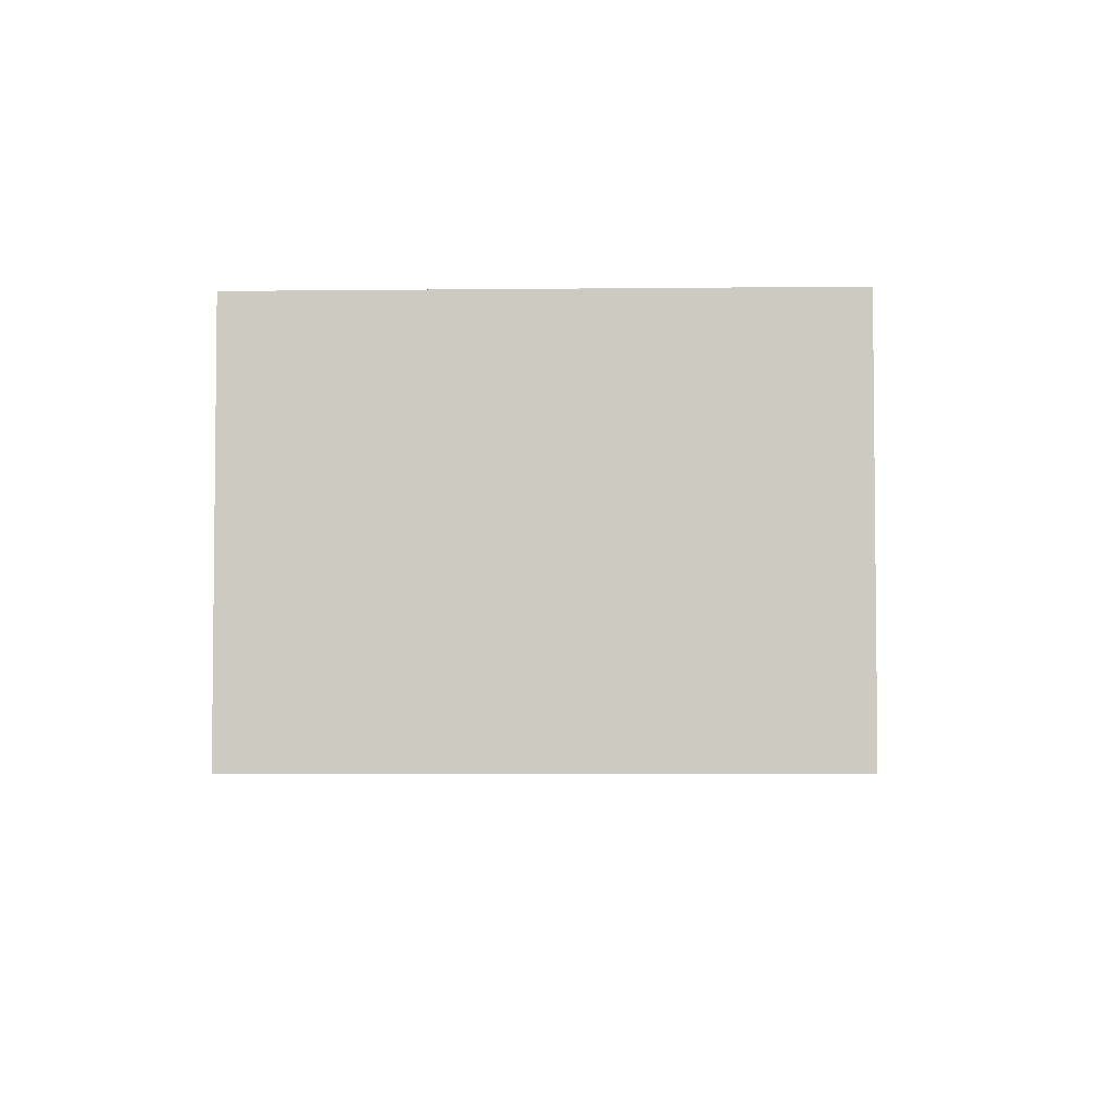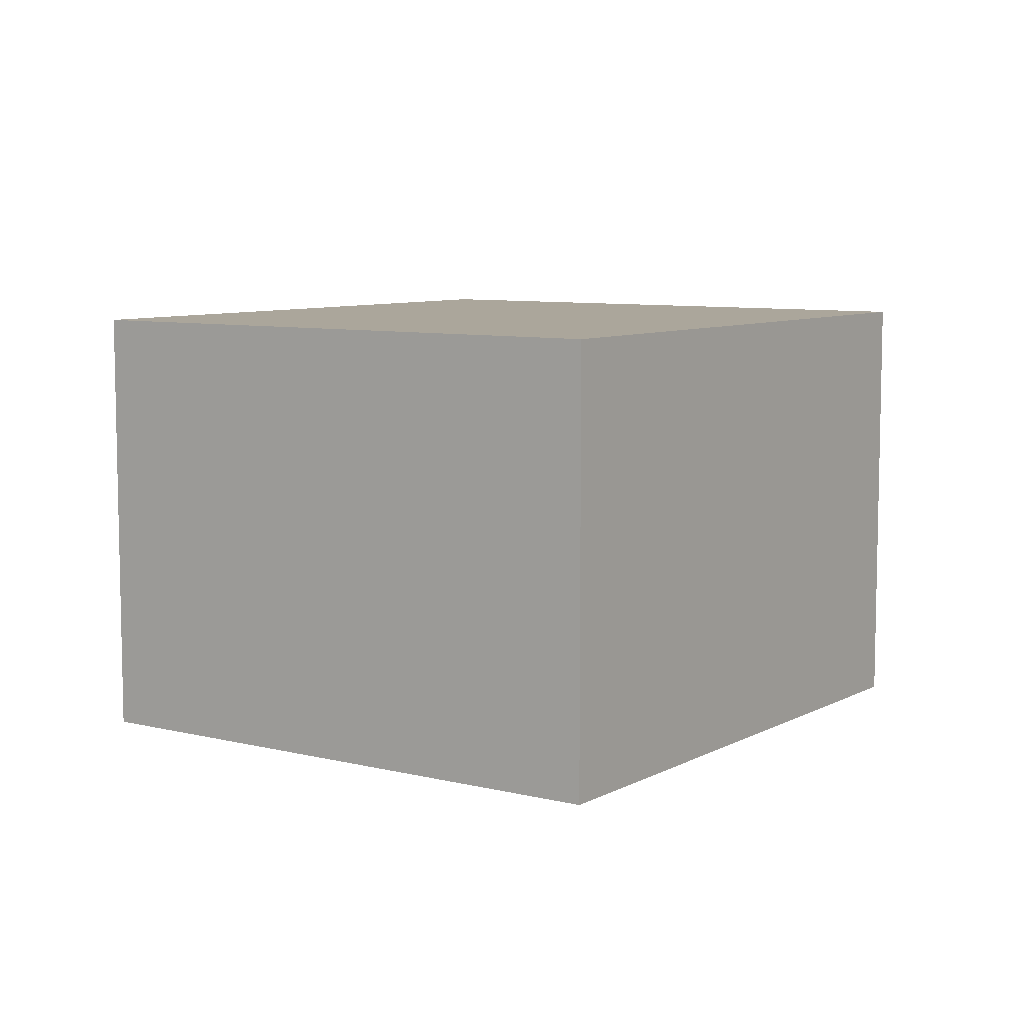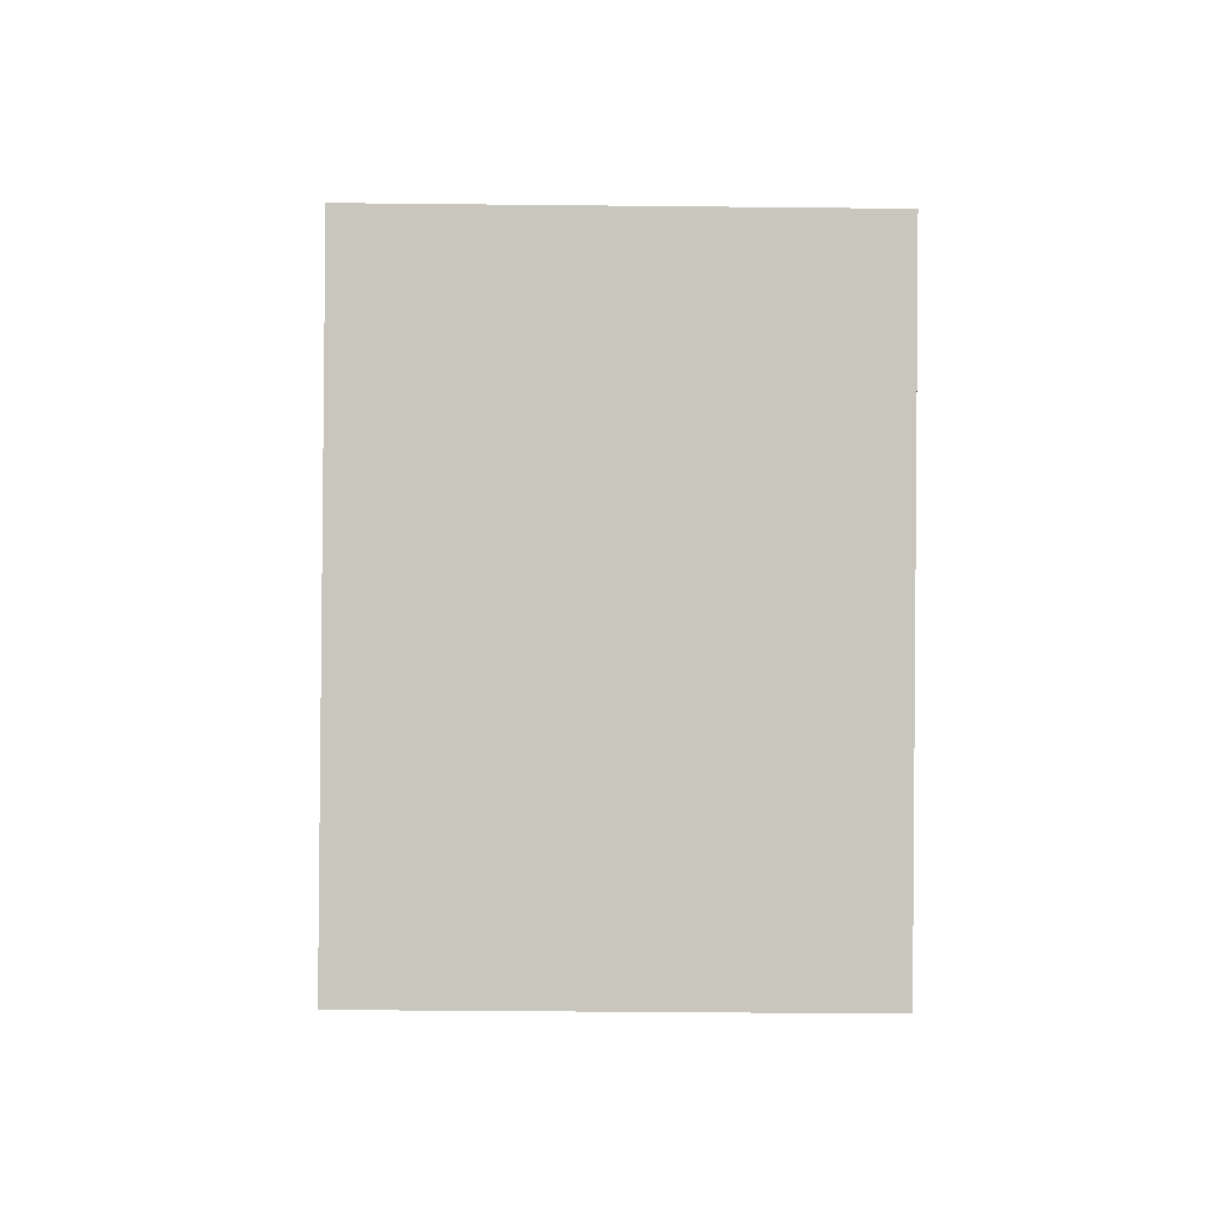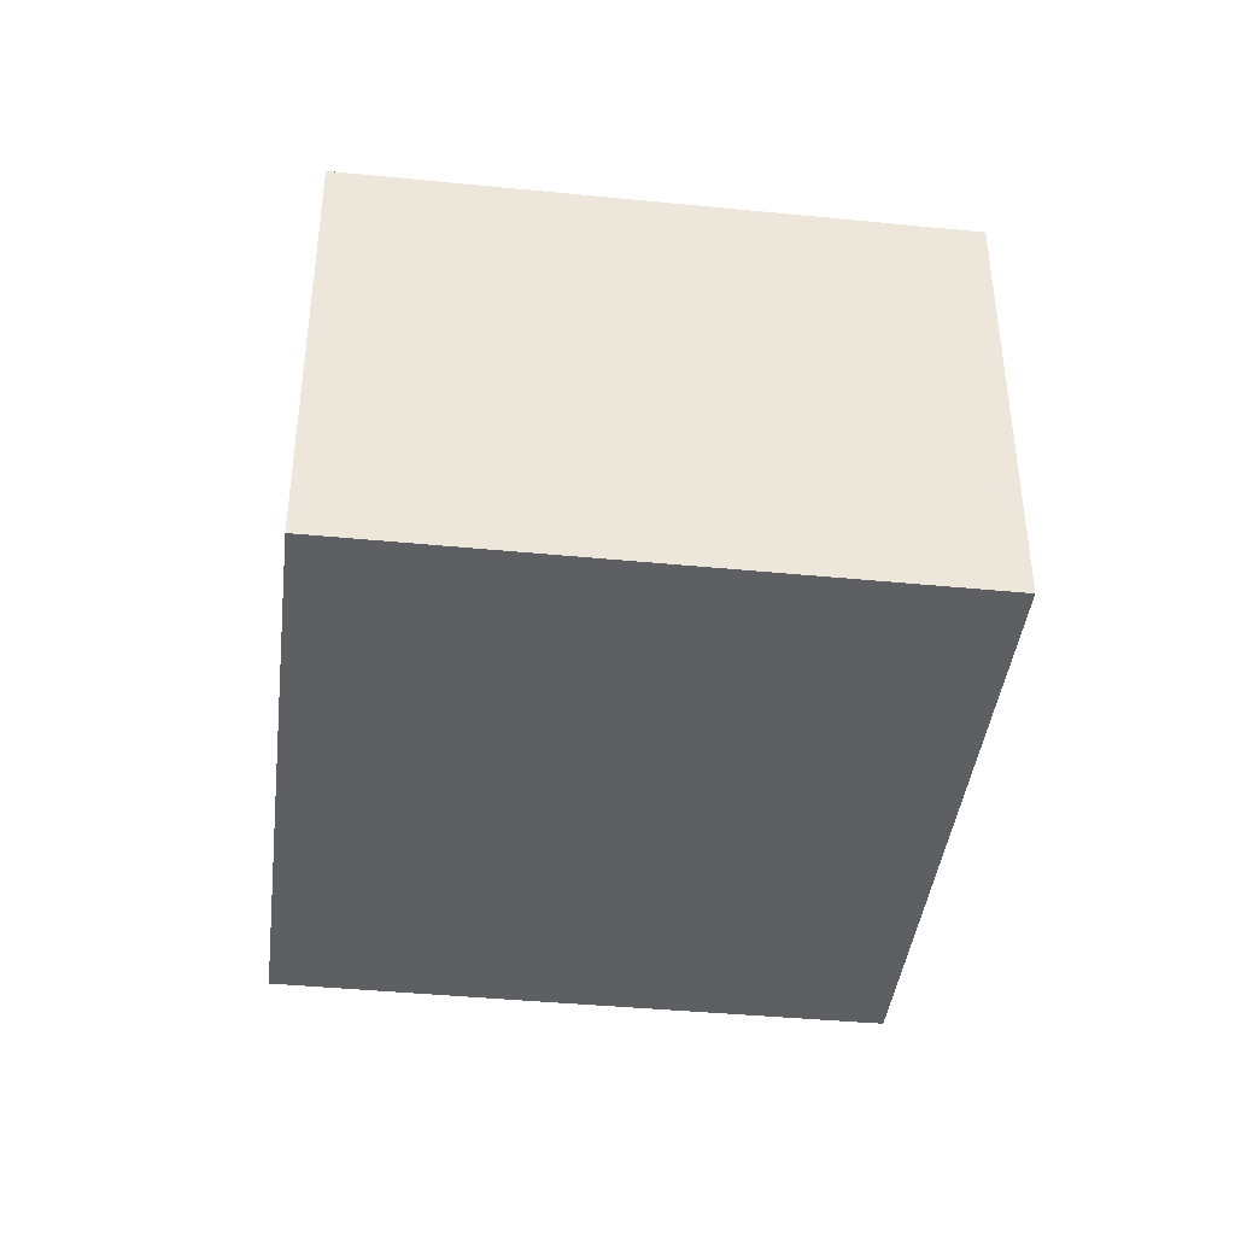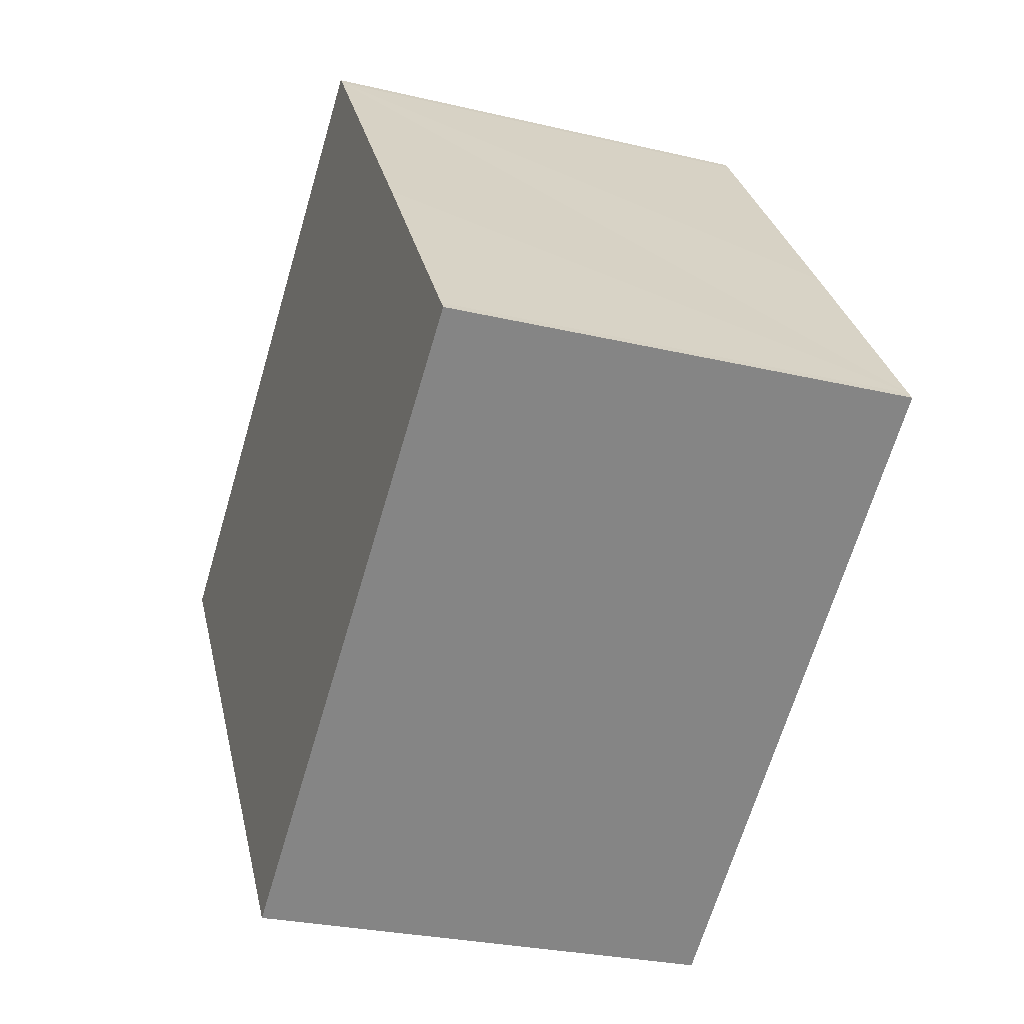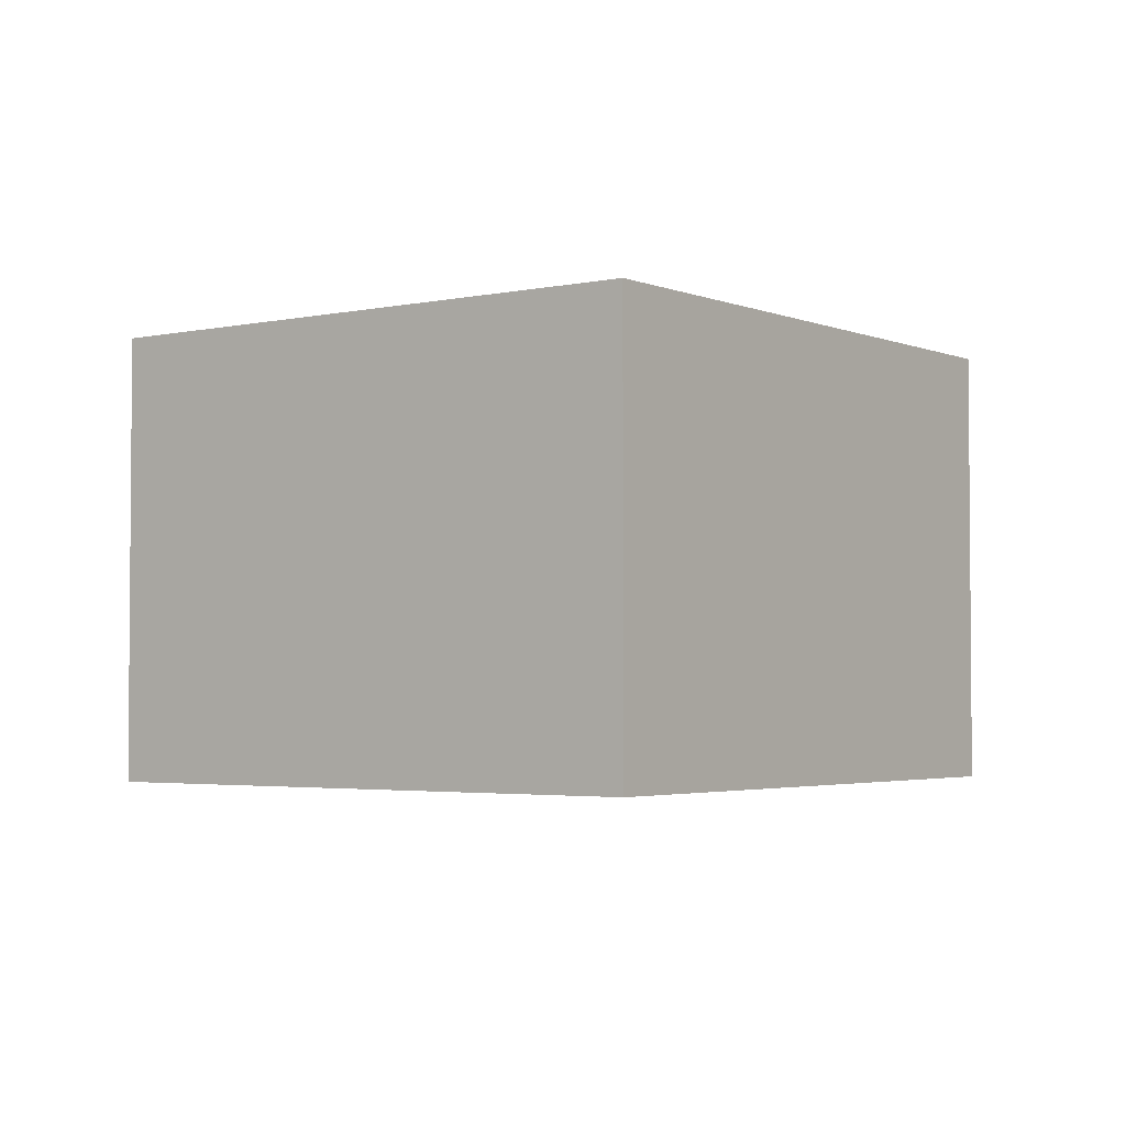
<metadata>
{"format":"obj","ext":"obj","renderer":"f3d","projection":"perspective","resolution":1024,"background":"white","views":[{"elev":-4.4,"azim":-123.7,"up":"+Y"},{"elev":7.9,"azim":-91.0,"up":"+Y"},{"elev":-36.7,"azim":-90.8,"up":"+Z"},{"elev":-41.3,"azim":-132.7,"up":"+Y"},{"elev":-27.2,"azim":69.8,"up":"+Z"},{"elev":-3.0,"azim":-89.3,"up":"+Y"}]}
</metadata>
<code>
v  0 10.47 6.41e-16
v  12.62 10.47 -8.405
v  8.332 10.47 -11.52
v  15.05 10.47 -6.639
v  18.37 10.47 -4.233
v  20.55 10.47 -2.649
v  20.42 10.47 -2.476
v  18.37 10.47 0.372
v  1.666 10.47 1.207
v  3.415 10.47 2.474
v  16.8 10.47 2.556
v  4.266 10.47 3.091
v  9.355 10.47 6.778
v  12.34 10.47 8.677
v  11.11 10.47 8.048
v  12.21 10.47 8.845
v  20.55 1.622e-16 -2.649
v  12.62 5.147e-16 -8.405
v  8.332 7.051e-16 -11.52
v  18.37 2.592e-16 -4.233
v  15.05 4.065e-16 -6.639
v  0 0 0
v  1.666 -7.391e-17 1.207
v  3.415 -1.515e-16 2.474
v  4.266 -1.893e-16 3.091
v  9.355 -4.15e-16 6.778
v  11.11 -4.928e-16 8.048
v  12.21 -5.416e-16 8.845
v  20.42 1.516e-16 -2.476
v  12.34 -5.313e-16 8.677
v  16.8 -1.565e-16 2.556
v  18.37 -2.278e-17 0.372
g defaultobject
f 1 2 3
f 2 1 4
f 4 1 5
f 5 1 6
f 6 1 7
f 7 1 8
f 8 1 9
f 8 9 10
f 8 10 11
f 11 10 12
f 11 12 13
f 11 13 14
f 14 13 15
f 14 15 16
f 17 5 6
f 5 17 4
f 4 17 2
f 2 17 3
f 3 17 18
f 3 18 19
f 18 17 20
f 18 20 21
f 19 1 3
f 1 19 22
f 22 9 1
f 9 22 10
f 10 22 12
f 12 22 13
f 13 22 23
f 13 23 24
f 13 24 15
f 15 24 25
f 15 25 16
f 16 25 26
f 16 26 27
f 16 27 28
f 29 6 7
f 6 29 17
f 28 14 16
f 14 28 30
f 30 11 14
f 11 30 8
f 8 30 7
f 7 30 31
f 7 31 29
f 29 31 32
f 27 30 28
f 30 27 31
f 31 27 26
f 31 26 25
f 31 25 32
f 32 25 24
f 32 24 23
f 32 23 29
f 29 23 22
f 29 22 19
f 29 19 18
f 29 18 17
f 17 18 20
f 20 18 21

</code>
